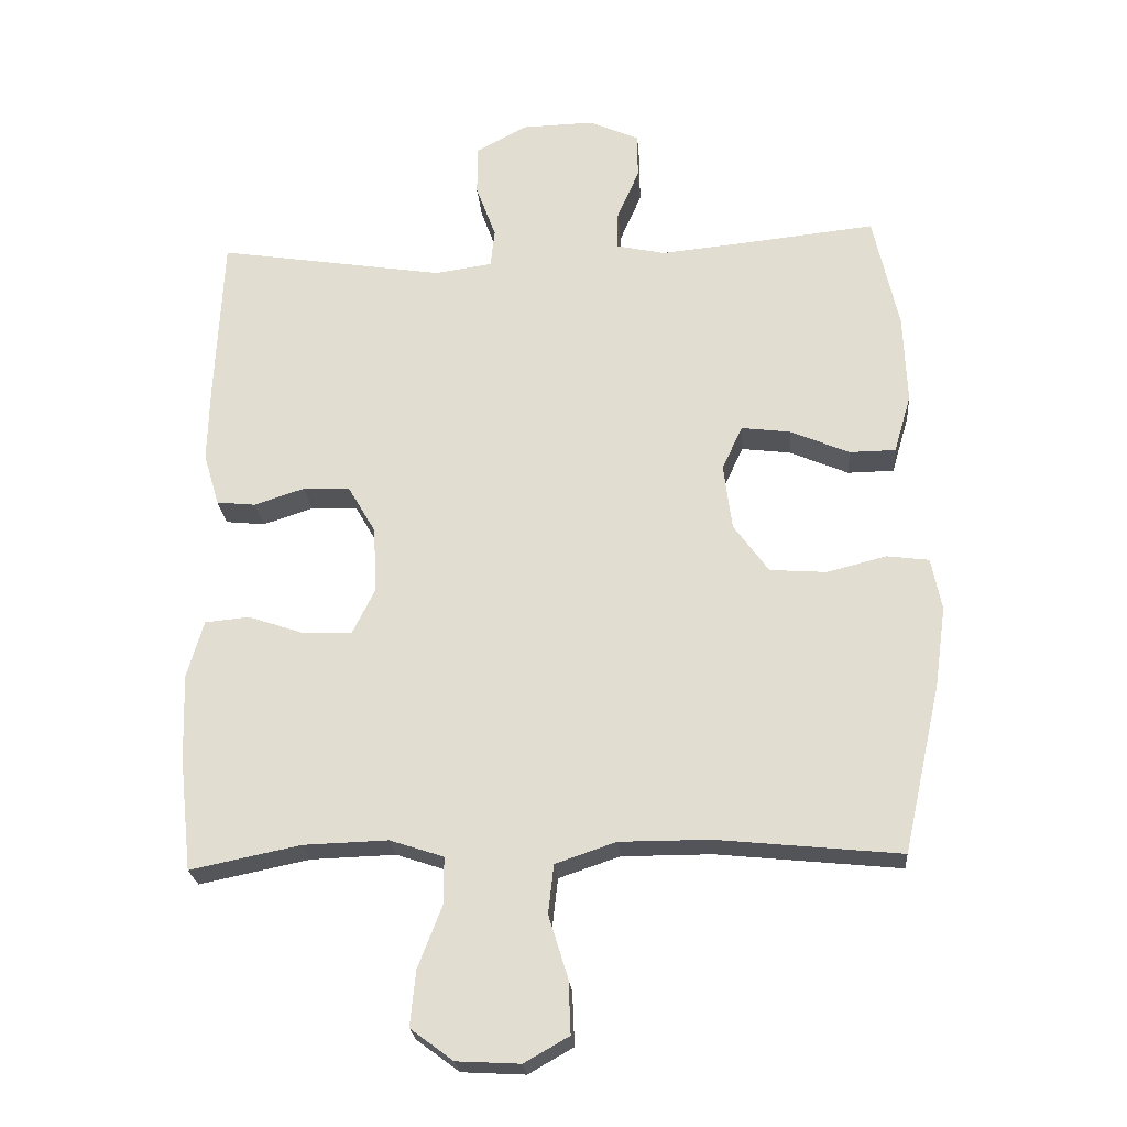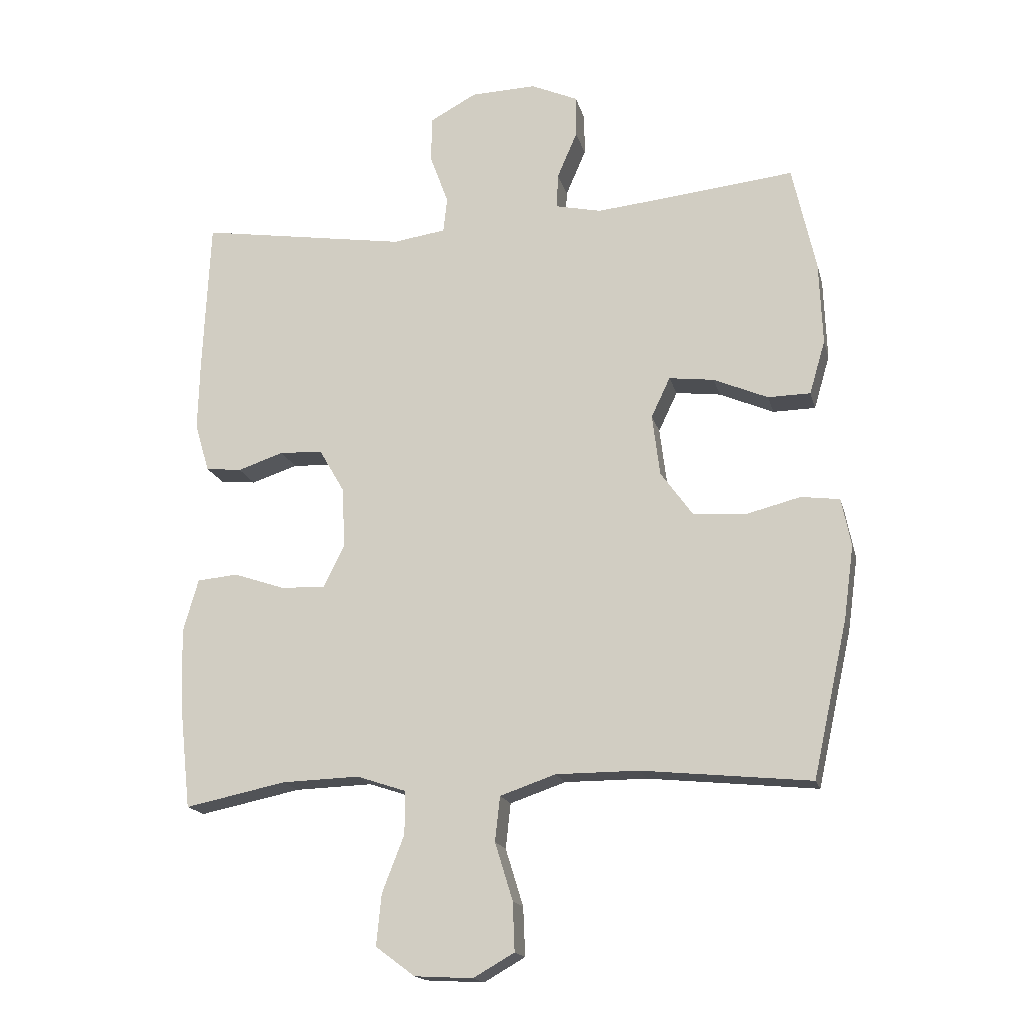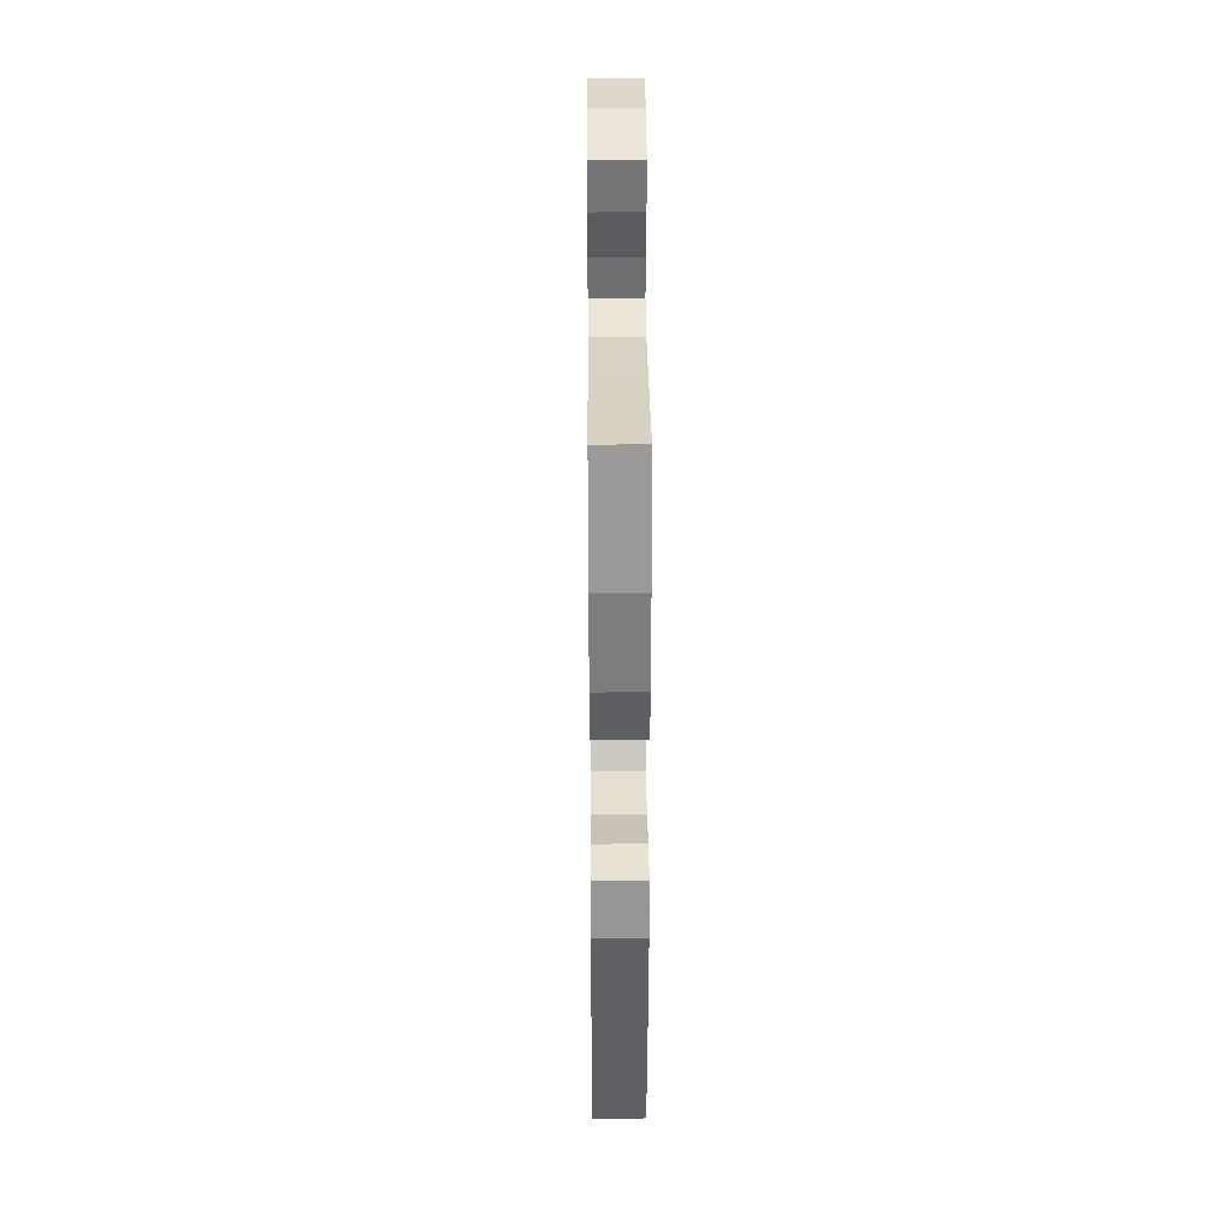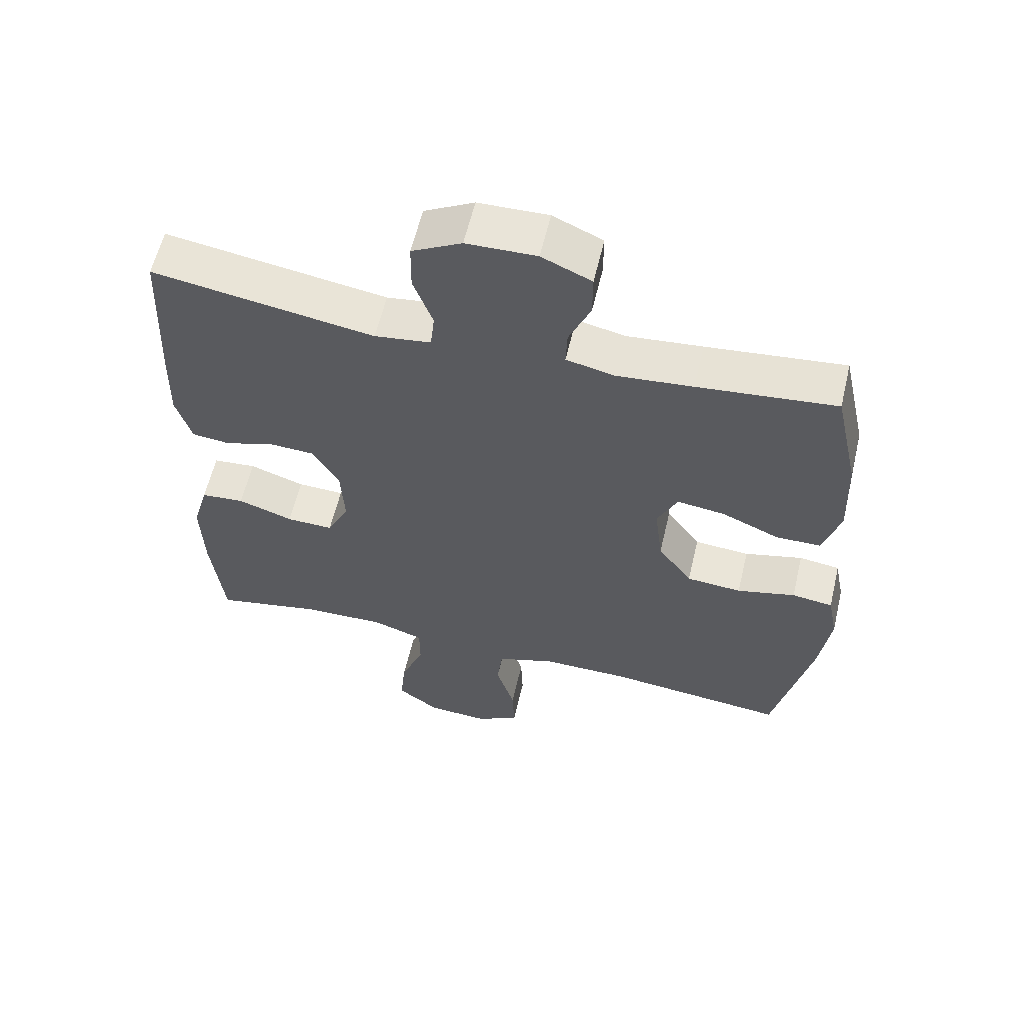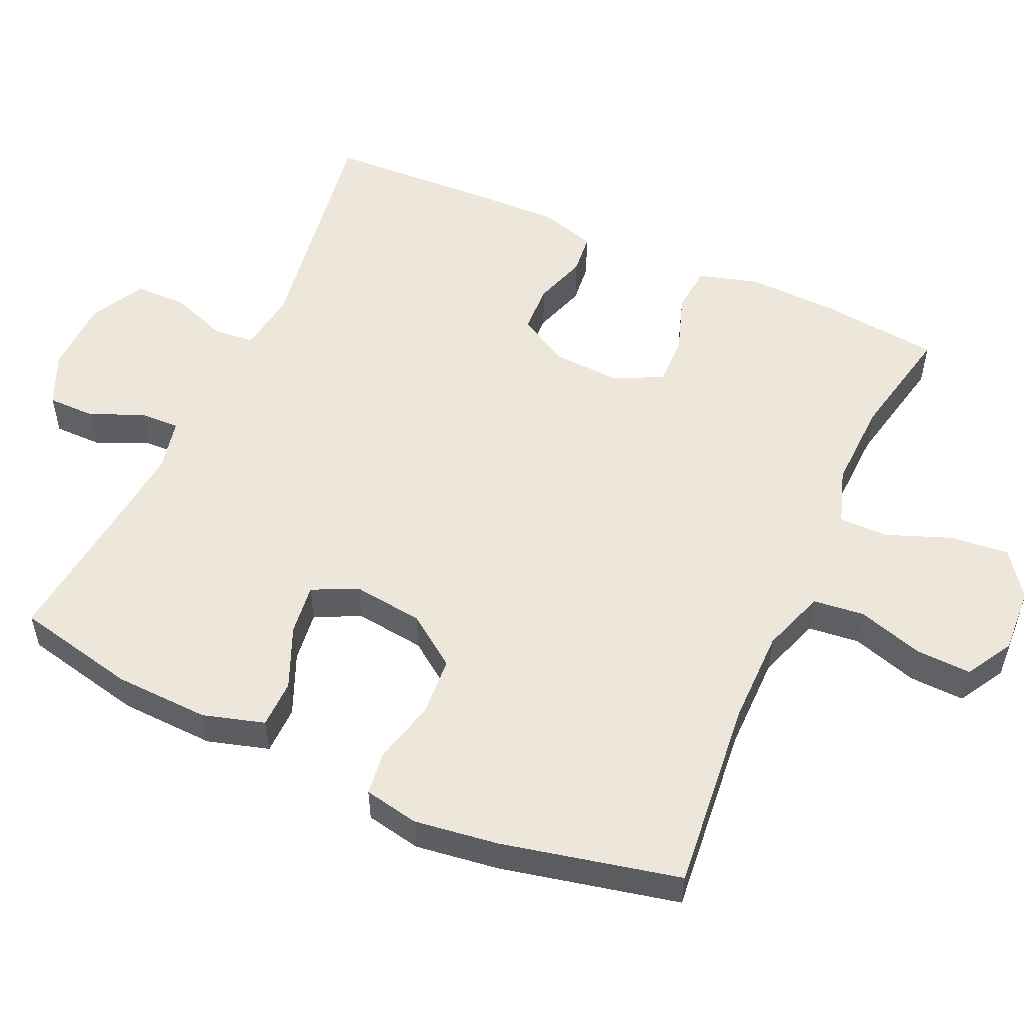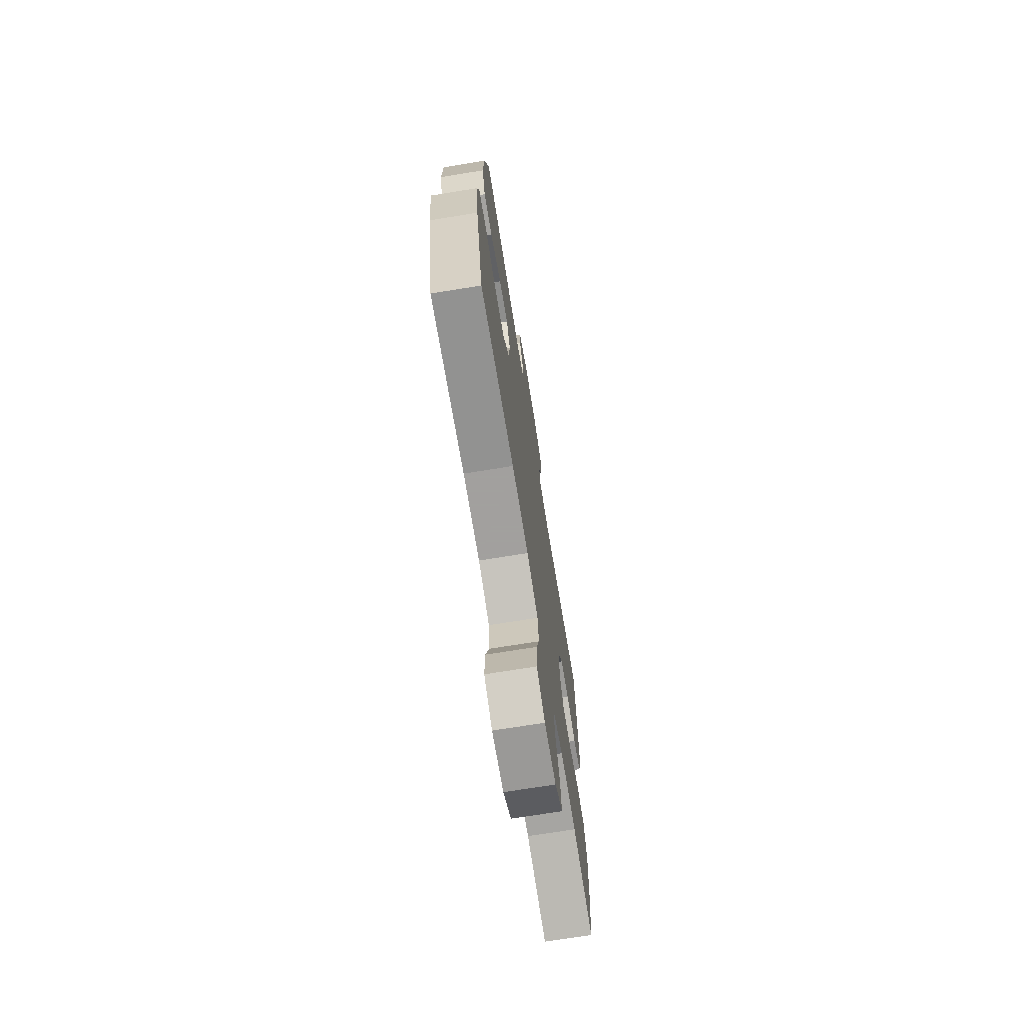
<metadata>
{"format":"obj","ext":"obj","renderer":"f3d","projection":"perspective","resolution":1024,"background":"white","views":[{"elev":-23.7,"azim":4.5,"up":"+Z"},{"elev":-17.2,"azim":13.5,"up":"+Z"},{"elev":33.2,"azim":89.5,"up":"+Z"},{"elev":59.7,"azim":13.3,"up":"+Z"},{"elev":53.6,"azim":114.4,"up":"+Y"},{"elev":-71.9,"azim":99.2,"up":"+Z"}]}
</metadata>
<code>
v 0.5 0.07 -0.5
v 0.233 0.07 -0.473
v 0.102 0.07 -0.473
v 0.014 0.07 -0.503
v 0.006 0.07 -0.574
v 0.034 0.07 -0.665
v 0.037 0.07 -0.742
v -0.028 0.07 -0.779
v -0.12 0.07 -0.774
v -0.182 0.07 -0.728
v -0.174 0.07 -0.647
v -0.139 0.07 -0.557
v -0.139 0.07 -0.489
v -0.217 0.07 -0.463
v -0.34 0.07 -0.467
v -0.5 0.07 -0.5
v -0.518 0.07 -0.335
v -0.522 0.07 -0.209
v -0.498 0.07 -0.125
v -0.433 0.07 -0.119
v -0.351 0.07 -0.147
v -0.281 0.07 -0.149
v -0.248 0.07 -0.082
v -0.253 0.07 0.014
v -0.293 0.07 0.083
v -0.361 0.07 0.086
v -0.434 0.07 0.062
v -0.491 0.07 0.068
v -0.514 0.07 0.145
v -0.511 0.07 0.26
v -0.5 0.07 0.5
v -0.17 0.07 0.448
v -0.086 0.07 0.46
v -0.08 0.07 0.516
v -0.109 0.07 0.595
v -0.108 0.07 0.668
v -0.034 0.07 0.708
v 0.07 0.07 0.711
v 0.144 0.07 0.678
v 0.144 0.07 0.612
v 0.112 0.07 0.538
v 0.11 0.07 0.483
v 0.182 0.07 0.467
v 0.295 0.07 0.478
v 0.5 0.07 0.5
v 0.537 0.07 0.332
v 0.542 0.07 0.201
v 0.517 0.07 0.116
v 0.45 0.07 0.115
v 0.364 0.07 0.152
v 0.293 0.07 0.161
v 0.263 0.07 0.098
v 0.275 0.07 0.001
v 0.326 0.07 -0.07
v 0.408 0.07 -0.076
v 0.495 0.07 -0.054
v 0.556 0.07 -0.062
v 0.571 0.07 -0.138
v 0.555 0.07 -0.254
v 0.5 0 -0.5
v 0.233 0 -0.473
v 0.102 0 -0.473
v 0.014 0 -0.503
v 0.006 0 -0.574
v 0.034 0 -0.665
v 0.037 0 -0.742
v -0.028 0 -0.779
v -0.12 0 -0.774
v -0.182 0 -0.728
v -0.174 0 -0.647
v -0.139 0 -0.557
v -0.139 0 -0.489
v -0.217 0 -0.463
v -0.34 0 -0.467
v -0.5 0 -0.5
v -0.518 0 -0.335
v -0.522 0 -0.209
v -0.498 0 -0.125
v -0.433 0 -0.119
v -0.351 0 -0.147
v -0.281 0 -0.149
v -0.248 0 -0.082
v -0.253 0 0.014
v -0.293 0 0.083
v -0.361 0 0.086
v -0.434 0 0.062
v -0.491 0 0.068
v -0.514 0 0.145
v -0.511 0 0.26
v -0.5 0 0.5
v -0.17 0 0.448
v -0.086 0 0.46
v -0.08 0 0.516
v -0.109 0 0.595
v -0.108 0 0.668
v -0.034 0 0.708
v 0.07 0 0.711
v 0.144 0 0.678
v 0.144 0 0.612
v 0.112 0 0.538
v 0.11 0 0.483
v 0.182 0 0.467
v 0.295 0 0.478
v 0.5 0 0.5
v 0.537 0 0.332
v 0.542 0 0.201
v 0.517 0 0.116
v 0.45 0 0.115
v 0.364 0 0.152
v 0.293 0 0.161
v 0.263 0 0.098
v 0.275 0 0.001
v 0.326 0 -0.07
v 0.408 0 -0.076
v 0.495 0 -0.054
v 0.556 0 -0.062
v 0.571 0 -0.138
v 0.555 0 -0.254
f 59 1 2
f 58 59 2
f 57 58 2
f 56 57 2
f 55 56 2
f 54 55 2 3
f 53 54 3 4
f 52 53 4
f 48 49 50
f 47 48 50
f 46 47 50
f 45 46 50
f 44 45 50
f 43 44 50 51
f 42 43 51 52
f 39 40 41
f 38 39 41
f 37 38 41
f 36 37 41
f 35 36 41
f 34 35 41
f 33 34 41 42
f 42 52 4
f 33 42 4
f 32 33 4
f 30 31 32
f 29 30 32
f 28 29 32
f 27 28 32
f 26 27 32
f 19 20 21
f 18 19 21
f 17 18 21
f 16 17 21
f 15 16 21
f 14 15 21 22
f 13 14 22 23
f 10 11 12
f 9 10 12
f 8 9 12
f 7 8 12
f 6 7 12
f 5 6 12
f 5 12 13
f 13 23 24
f 5 13 24
f 4 5 24
f 25 26 32
f 24 25 32
f 4 24 32
f 61 60 118
f 61 118 117
f 61 117 116
f 61 116 115
f 61 115 114
f 62 61 114 113
f 63 62 113 112
f 63 112 111
f 109 108 107
f 109 107 106
f 109 106 105
f 109 105 104
f 109 104 103
f 110 109 103 102
f 111 110 102 101
f 100 99 98
f 100 98 97
f 100 97 96
f 100 96 95
f 100 95 94
f 100 94 93
f 101 100 93 92
f 63 111 101
f 63 101 92
f 63 92 91
f 91 90 89
f 91 89 88
f 91 88 87
f 91 87 86
f 91 86 85
f 80 79 78
f 80 78 77
f 80 77 76
f 80 76 75
f 80 75 74
f 81 80 74 73
f 82 81 73 72
f 71 70 69
f 71 69 68
f 71 68 67
f 71 67 66
f 71 66 65
f 71 65 64
f 72 71 64
f 83 82 72
f 83 72 64
f 83 64 63
f 91 85 84
f 91 84 83
f 91 83 63
f 1 60 61 2
f 2 61 62 3
f 3 62 63 4
f 4 63 64 5
f 5 64 65 6
f 6 65 66 7
f 7 66 67 8
f 8 67 68 9
f 9 68 69 10
f 10 69 70 11
f 11 70 71 12
f 12 71 72 13
f 13 72 73 14
f 14 73 74 15
f 15 74 75 16
f 16 75 76 17
f 17 76 77 18
f 18 77 78 19
f 19 78 79 20
f 20 79 80 21
f 21 80 81 22
f 22 81 82 23
f 23 82 83 24
f 24 83 84 25
f 25 84 85 26
f 26 85 86 27
f 27 86 87 28
f 28 87 88 29
f 29 88 89 30
f 30 89 90 31
f 31 90 91 32
f 32 91 92 33
f 33 92 93 34
f 34 93 94 35
f 35 94 95 36
f 36 95 96 37
f 37 96 97 38
f 38 97 98 39
f 39 98 99 40
f 40 99 100 41
f 41 100 101 42
f 42 101 102 43
f 43 102 103 44
f 44 103 104 45
f 45 104 105 46
f 46 105 106 47
f 47 106 107 48
f 48 107 108 49
f 49 108 109 50
f 50 109 110 51
f 51 110 111 52
f 52 111 112 53
f 53 112 113 54
f 54 113 114 55
f 55 114 115 56
f 56 115 116 57
f 57 116 117 58
f 58 117 118 59
f 59 118 60 1

</code>
